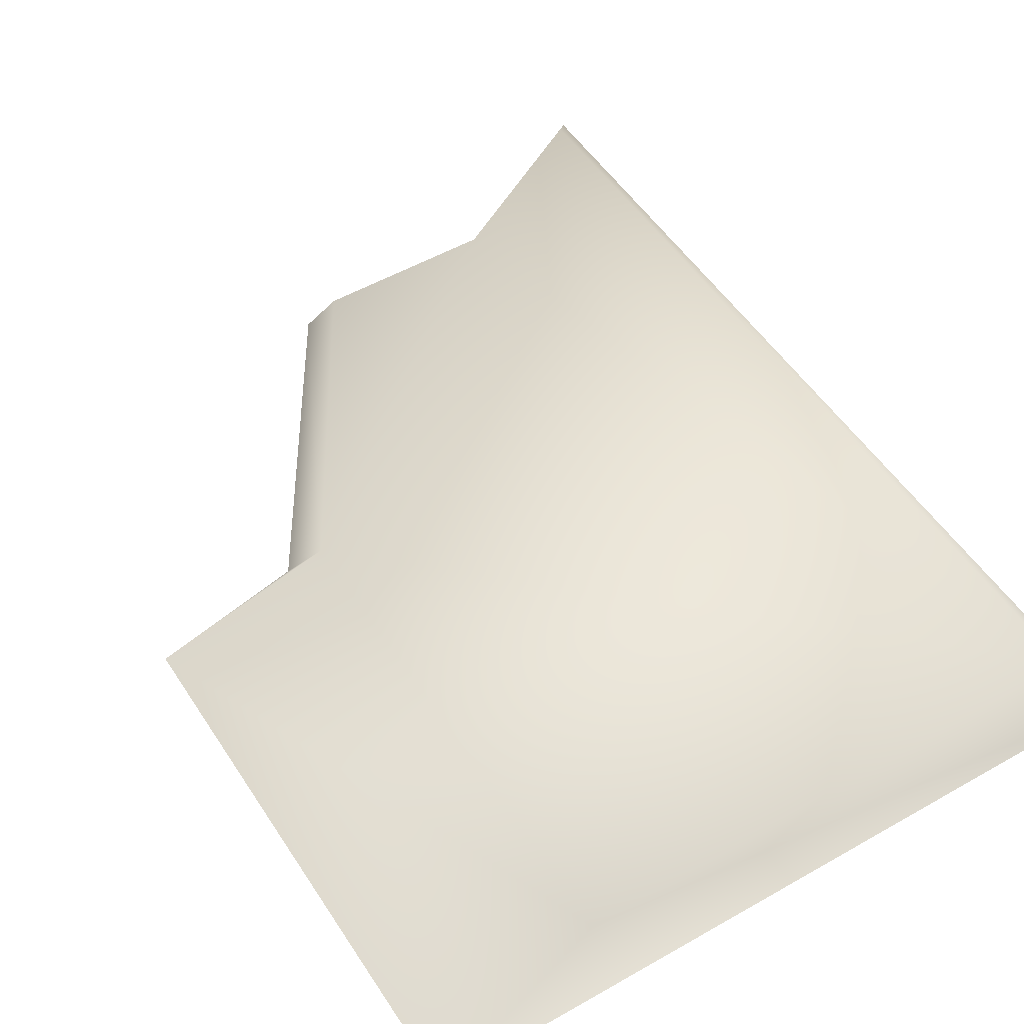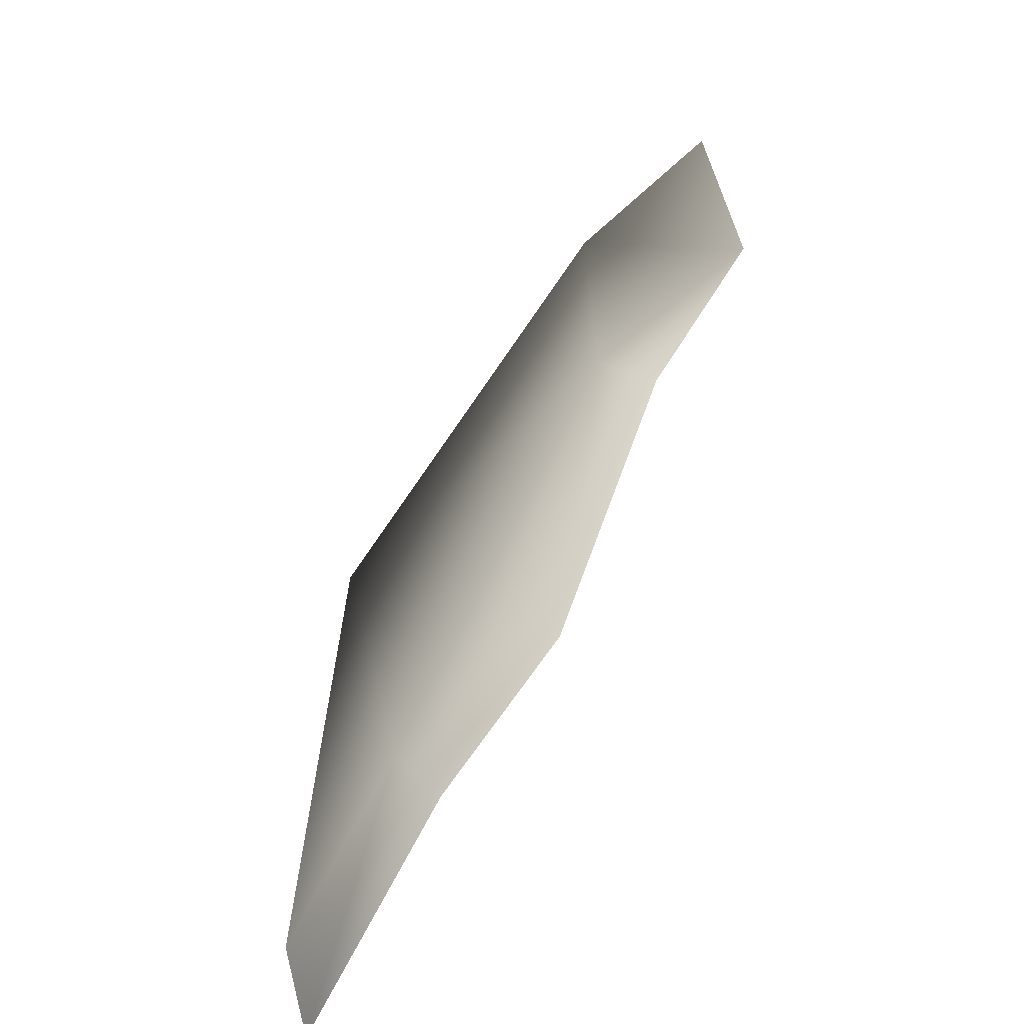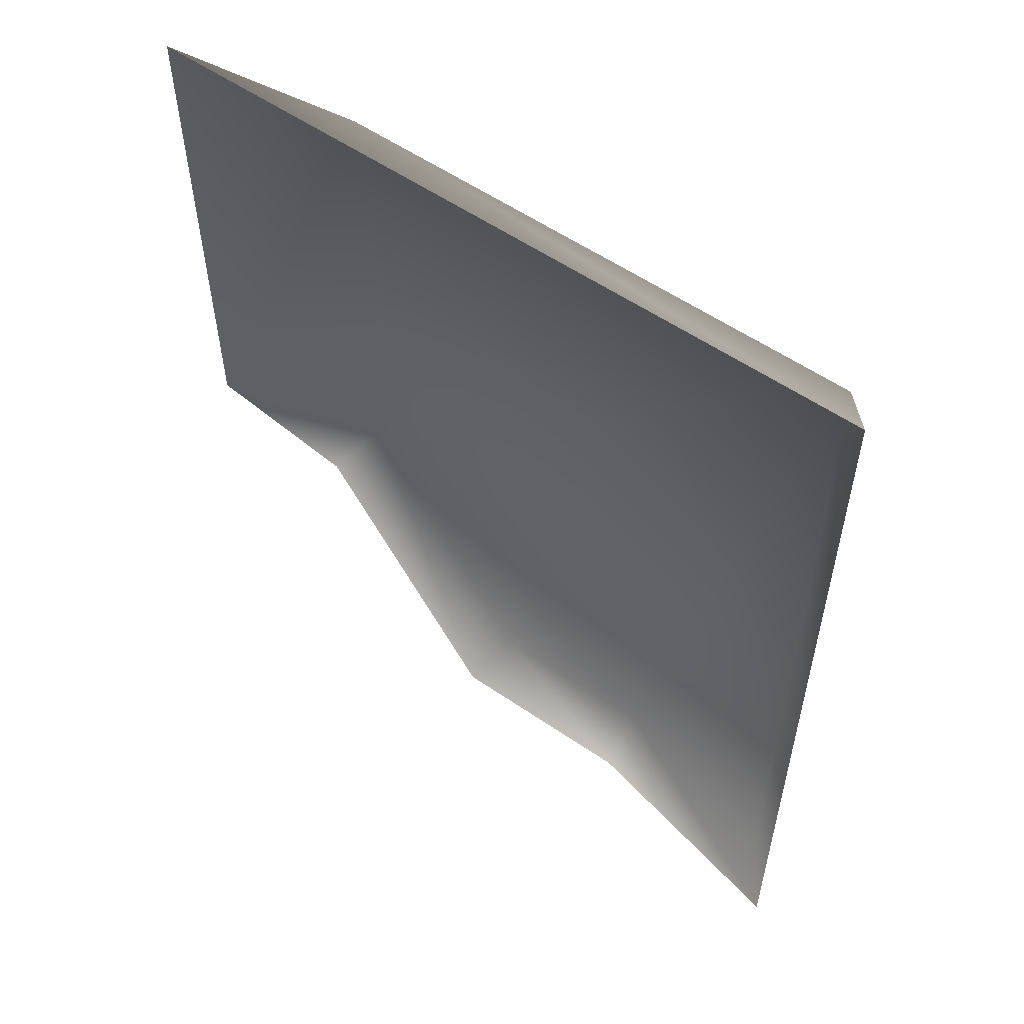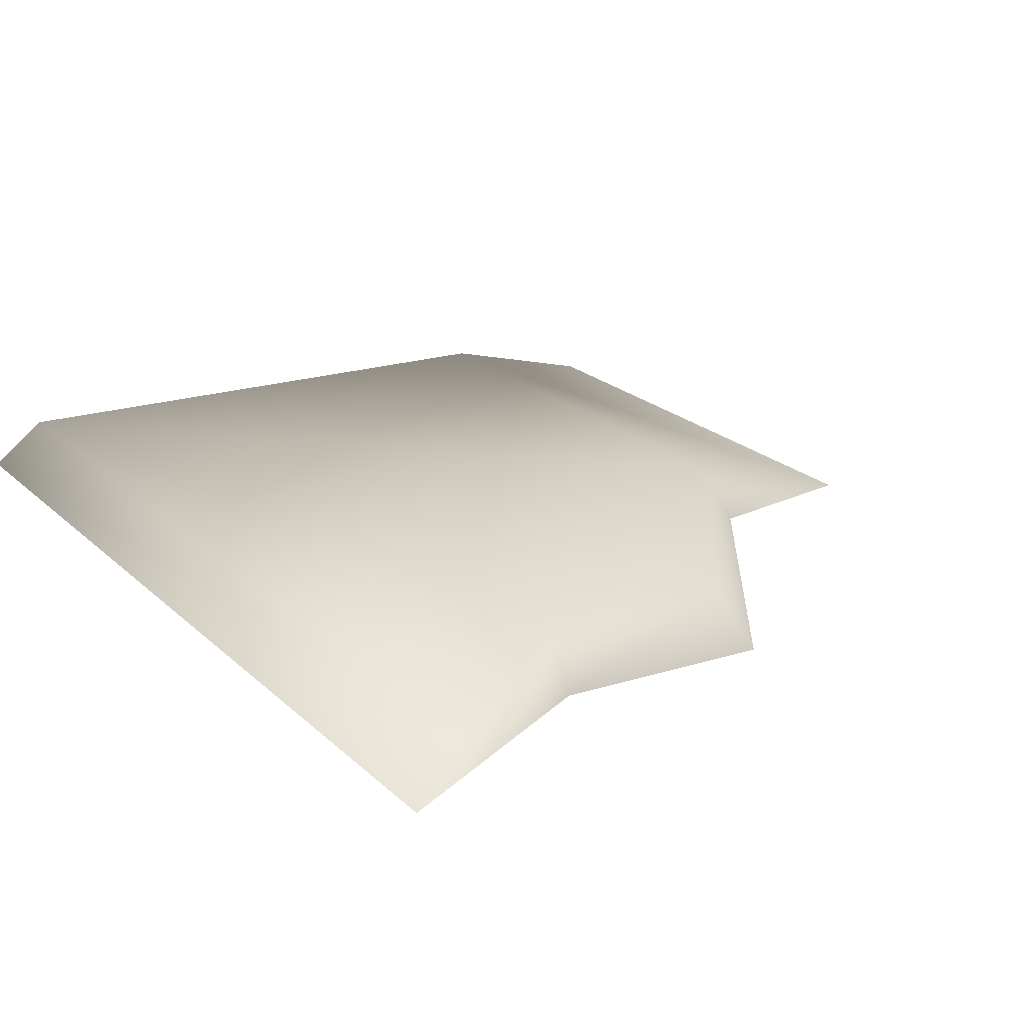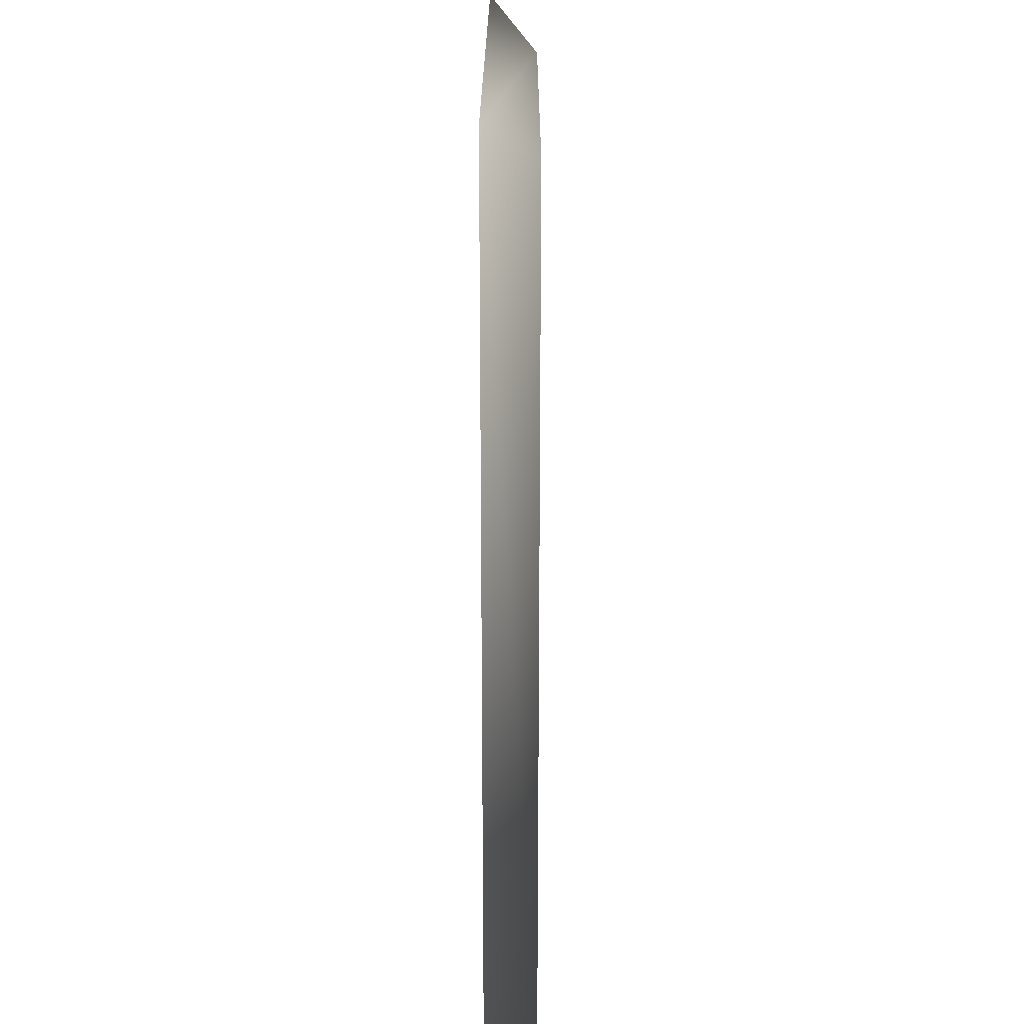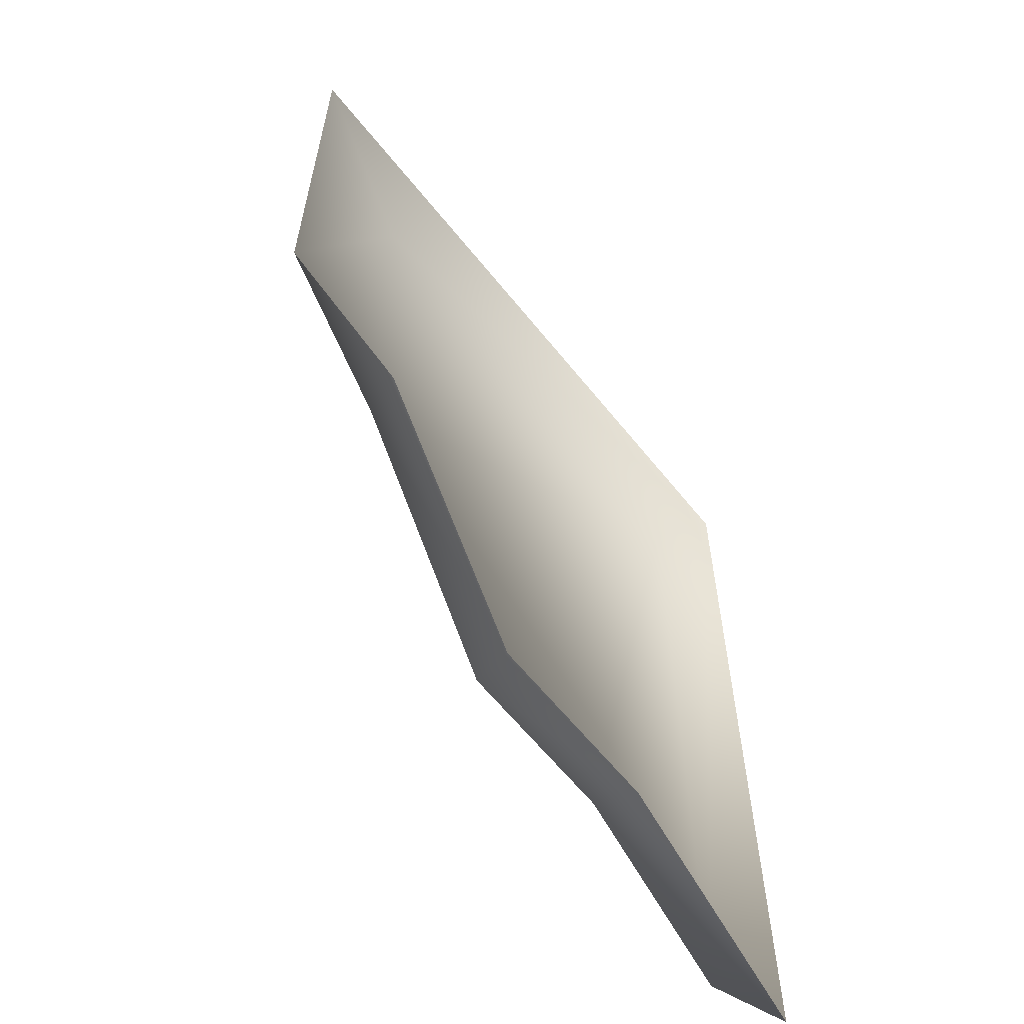
<metadata>
{"format":"obj","ext":"obj","renderer":"f3d","projection":"perspective","resolution":1024,"background":"white","views":[{"elev":51.1,"azim":-31.9,"up":"+Y"},{"elev":-69.0,"azim":-123.9,"up":"+Z"},{"elev":56.7,"azim":35.6,"up":"+Z"},{"elev":20.0,"azim":149.3,"up":"+Y"},{"elev":21.0,"azim":90.2,"up":"+Z"},{"elev":-62.0,"azim":-51.4,"up":"+Z"}]}
</metadata>
<code>
g febg_factory_001_garbage_03
v -1.077 1.311e-06 -0.4427
v -0.5386 0.1582 1.048
v -1.077 1.311e-06 1.156
v 1.197 1.311e-06 1.156
v -0.5386 0.1582 -0.4427
v -0.611 1.311e-06 -0.5388
v -0.05811 1.311e-06 -1.417
v 1.077 0.1582 1.048
v 1.55e-06 0.1582 -1.328
v 0.5386 1.311e-06 -1.417
v 0.5386 0.1582 -1.33
v 1.197 1.311e-06 -1.797
v 1.077 0.1582 -1.636
g febg_factory_001_garbage_03_0
f 3 2 1
f 4 2 3
f 2 5 1
f 1 5 6
f 6 5 7
f 8 2 4
f 2 8 5
f 5 9 7
f 7 9 10
f 9 5 11
f 9 11 10
f 5 8 11
f 10 11 12
f 13 8 4
f 12 13 4
f 11 8 13
f 11 13 12

</code>
